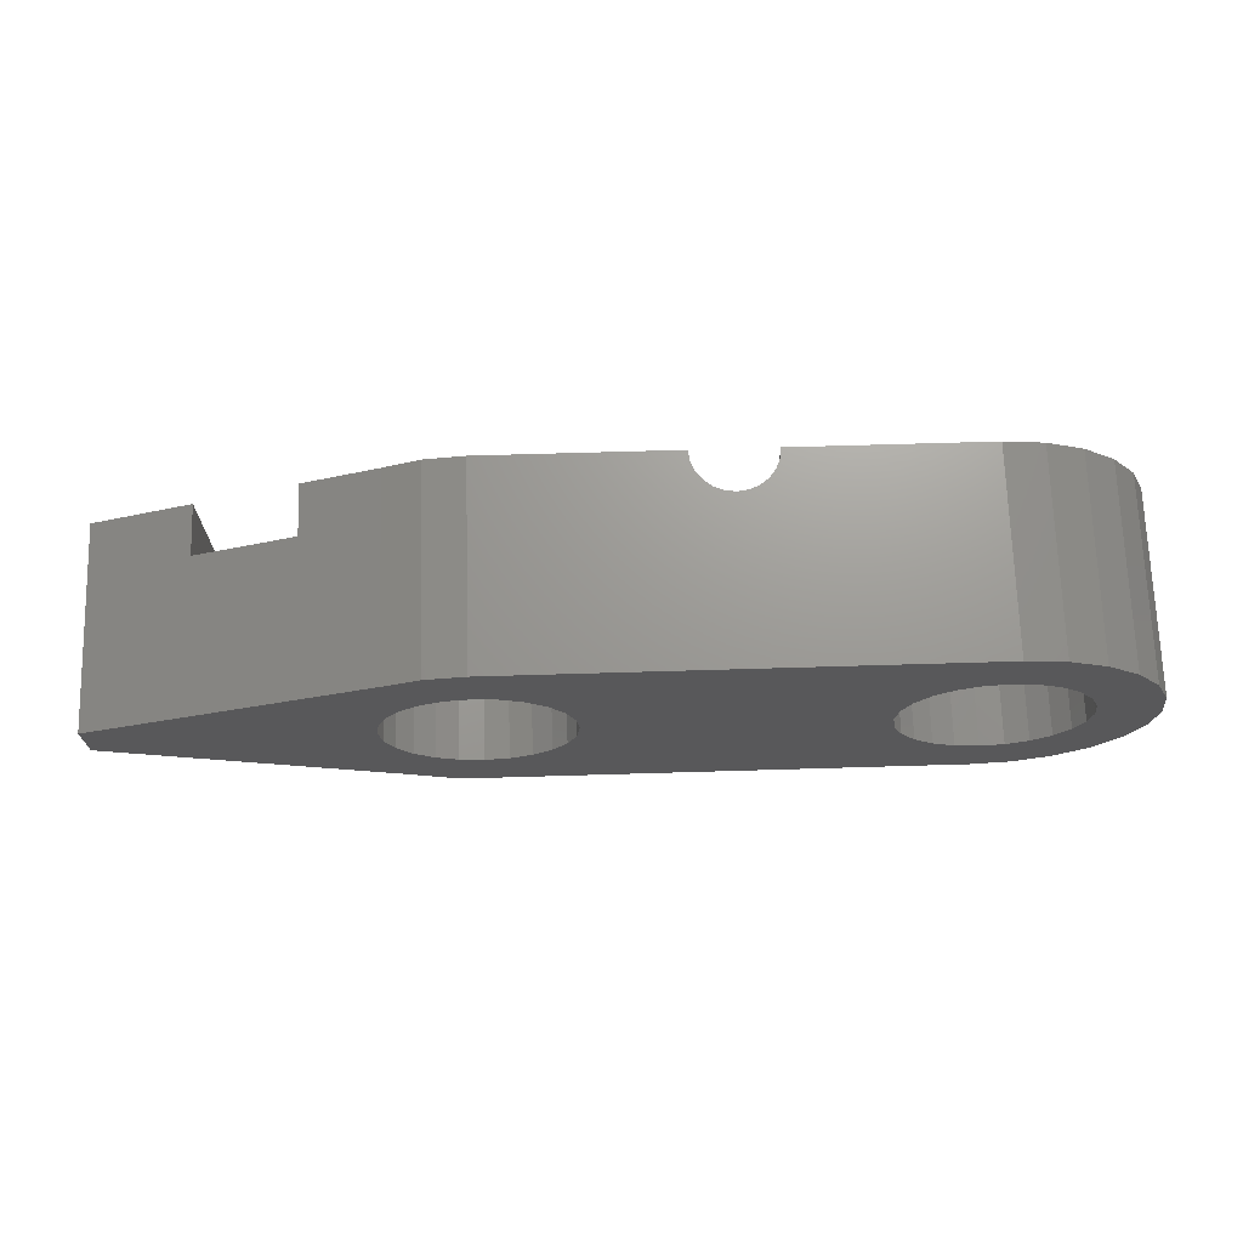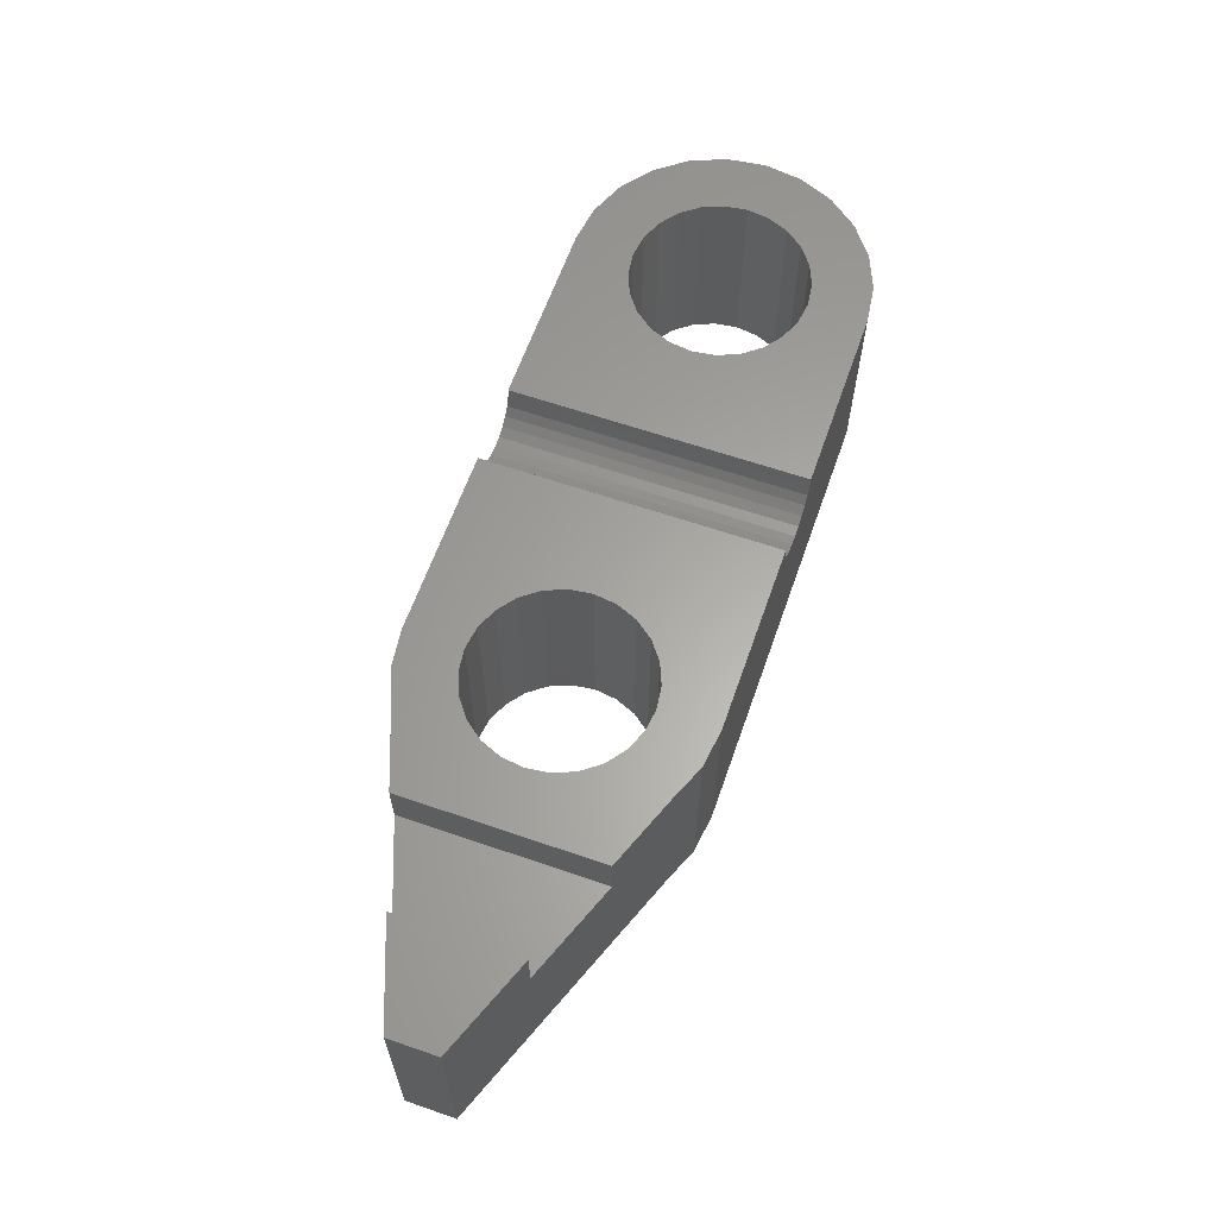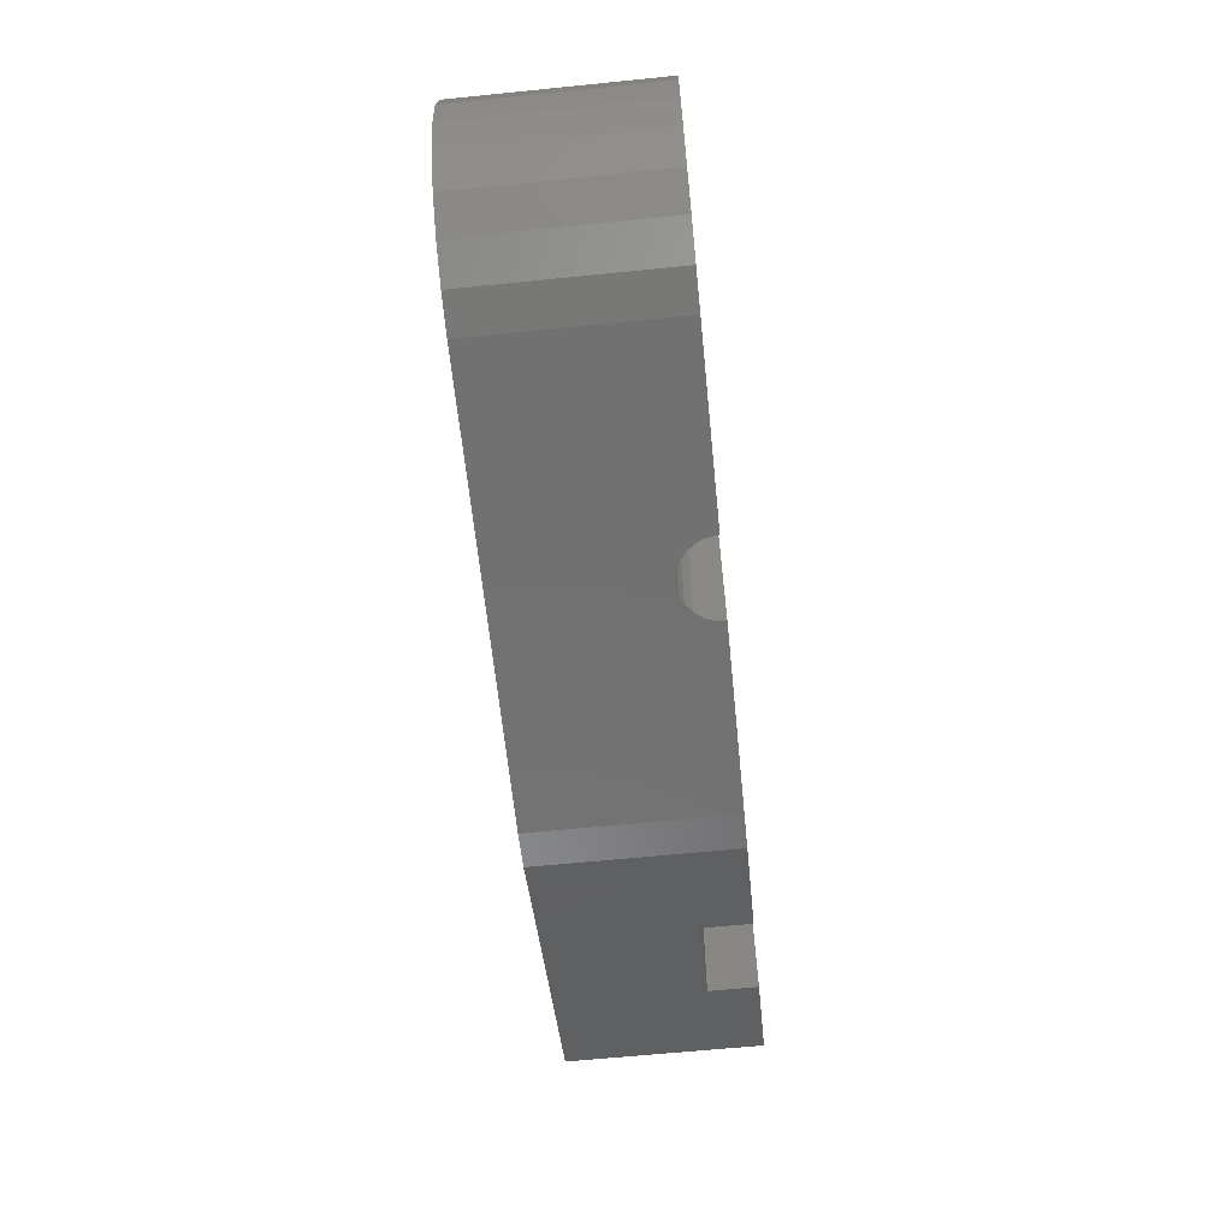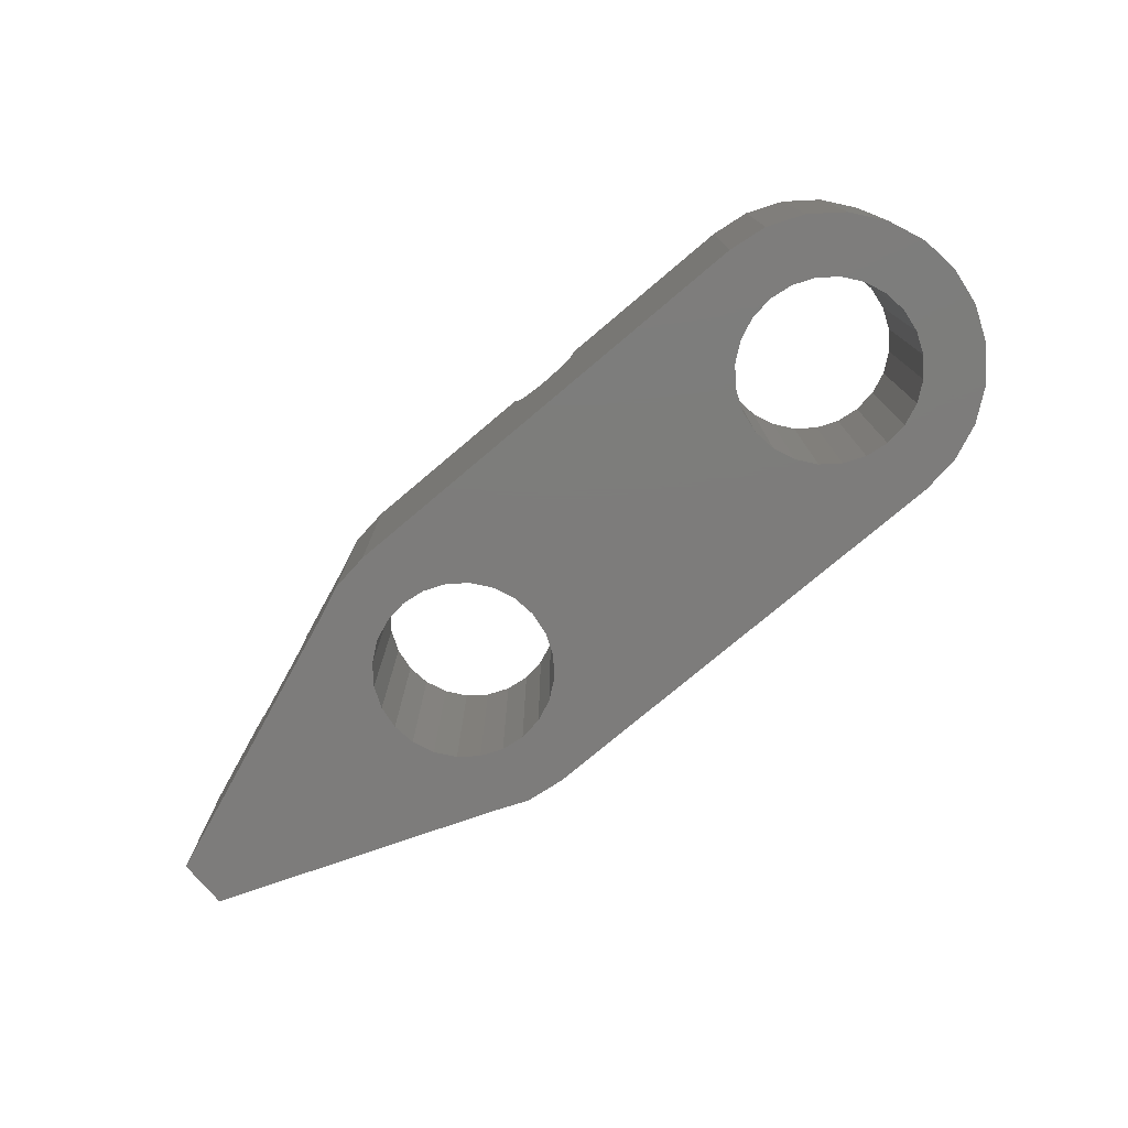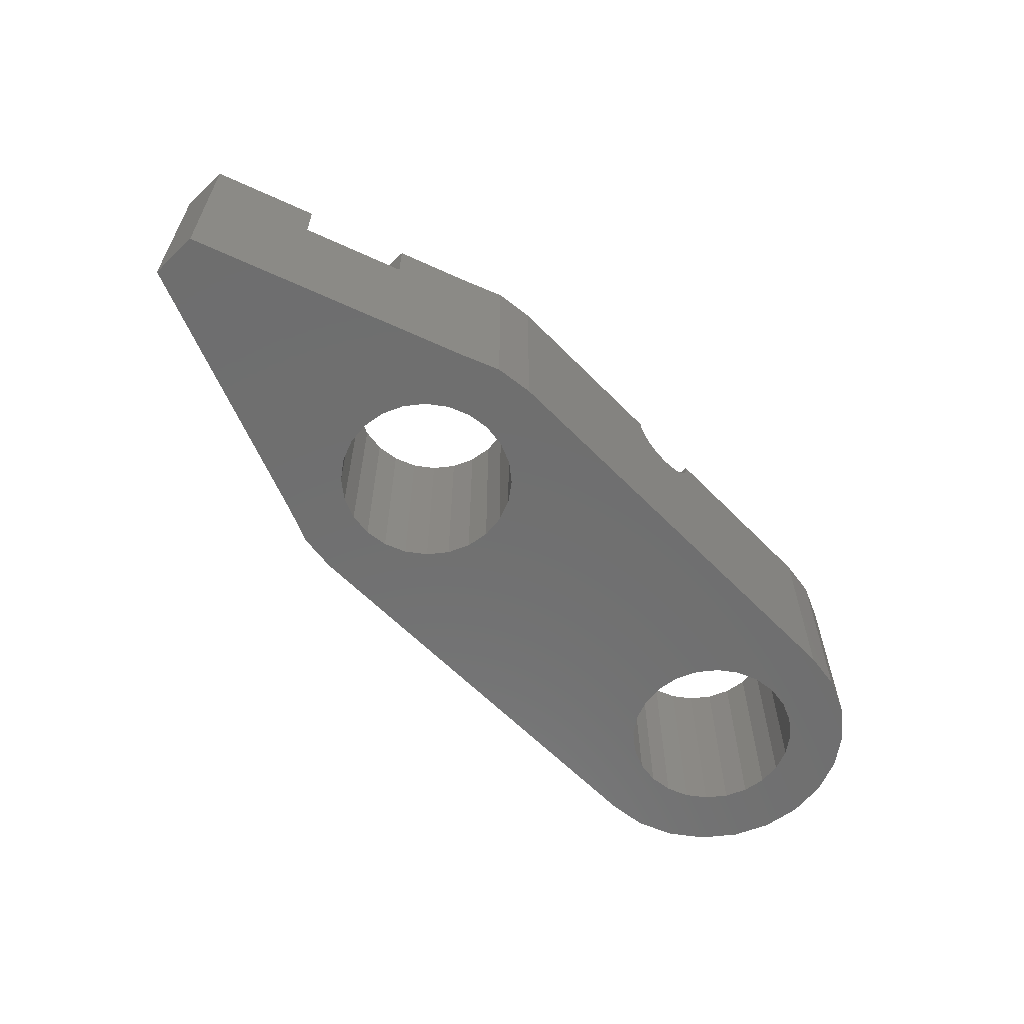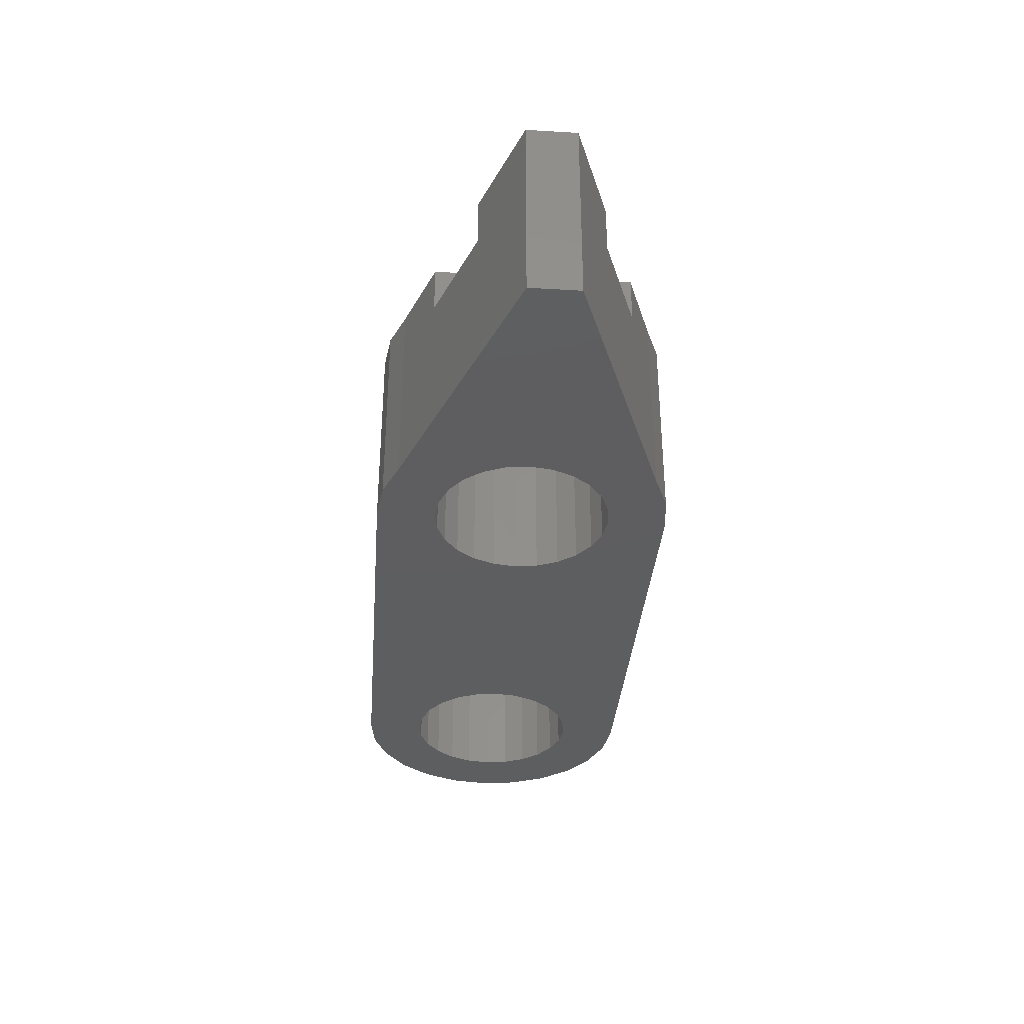
<metadata>
{"format":"stl","ext":"stl","renderer":"f3d","projection":"perspective","resolution":1024,"background":"white","views":[{"elev":69.8,"azim":178.3,"up":"+Y"},{"elev":62.3,"azim":109.3,"up":"+Z"},{"elev":-63.5,"azim":-84.2,"up":"+Y"},{"elev":-76.1,"azim":-139.8,"up":"+Z"},{"elev":-60.8,"azim":134.0,"up":"+Z"},{"elev":-35.3,"azim":85.5,"up":"+Z"}]}
</metadata>
<code>
# stl→obj: 172 verts, 348 faces
v -10.75 -7.463 4
v -10.28 -7.525 0
v -10.75 -7.463 0
v -10.28 -7.525 4
v 0.1901 -4.452 4
v 0.4762 -4.825 0
v 0.4762 -4.825 4
v 0.1901 -4.452 0
v 0.4173 -8.323 4
v -0.3062 -8.622 0
v 0.4173 -8.323 0
v -0.3062 -8.622 4
v -9.01 -4.452 4
v -8.724 -4.825 0
v -8.724 -4.825 4
v -9.01 -4.452 0
v -1.083 -2.725 4
v -0.3062 -2.827 0
v -1.083 -2.725 0
v -0.3062 -2.827 4
v -11.84 -6.625 0
v -11.56 -6.997 4
v -11.56 -6.997 0
v -11.84 -6.625 4
v -12.4 -3.603 4
v -11.78 -3.127 0
v -12.4 -3.603 0
v -11.78 -3.127 4
v -8.544 -5.259 0
v -8.544 -5.259 4
v -8.483 -5.725 0
v -8.483 -5.725 4
v -11.18 -7.283 4
v -11.18 -7.283 0
v -12.02 -6.19 0
v -12.02 -6.19 4
v -8.544 -6.19 0
v -8.544 -6.19 4
v -0.1827 -7.283 4
v 0.1901 -6.997 0
v -0.1827 -7.283 0
v 0.1901 -6.997 4
v -1.983 -7.283 4
v -1.549 -7.463 0
v -1.983 -7.283 0
v -1.549 -7.463 4
v -10.28 -8.725 4
v -11.06 -8.622 0
v -10.28 -8.725 0
v -11.06 -8.622 4
v -10.75 -3.986 4
v -11.18 -4.166 0
v -10.75 -3.986 0
v -11.18 -4.166 4
v -10.28 -3.925 4
v -10.28 -3.925 0
v -12.08 -5.725 0
v -12.08 -5.725 4
v -2.355 -4.452 0
v -2.642 -4.825 4
v -2.642 -4.825 0
v -2.355 -4.452 4
v -11.56 -4.452 0
v -11.84 -4.825 4
v -11.84 -4.825 0
v -11.56 -4.452 4
v -11.78 -8.323 0
v -11.78 -8.323 4
v -13.28 -5.725 4
v -13.18 -6.501 0
v -13.18 -6.501 4
v -13.28 -5.725 0
v -1.083 -7.525 0
v -1.083 -7.525 4
v -1.083 -8.725 0
v -1.083 -8.725 4
v -9.817 -7.463 0
v -9.817 -7.463 4
v -9.383 -4.166 4
v -9.817 -3.986 0
v -9.383 -4.166 0
v -9.817 -3.986 4
v -2.821 -5.259 4
v -2.821 -5.259 0
v -2.821 -6.19 0
v -2.642 -6.625 4
v -2.642 -6.625 0
v -2.821 -6.19 4
v -1.983 -4.166 4
v -1.983 -4.166 0
v -0.6168 -3.986 4
v -1.083 -3.925 0
v -0.6168 -3.986 0
v -1.083 -3.925 4
v 0.656 -6.19 4
v 0.4762 -6.625 0
v 0.4762 -6.625 4
v 0.656 -6.19 0
v -12.4 -7.846 0
v -12.4 -7.846 4
v -12.88 -7.225 0
v -12.88 -7.225 4
v -13.18 -4.948 4
v -13.18 -4.948 0
v -12.88 -4.225 4
v -12.88 -4.225 0
v -2.883 -5.725 0
v -2.883 -5.725 4
v -10.28 -2.725 4
v -10.28 -2.725 0
v -5.89 -2.725 3.227
v -5.683 -2.725 3.2
v -6.083 -2.725 3.307
v -6.248 -2.725 3.434
v -6.375 -2.725 3.6
v -6.455 -2.725 3.793
v -6.483 -2.725 4
v -5.476 -2.725 3.227
v -5.283 -2.725 3.307
v -5.117 -2.725 3.434
v -4.99 -2.725 3.6
v -4.91 -2.725 3.793
v -4.883 -2.725 4
v -0.1827 -4.166 4
v -0.1827 -4.166 0
v -9.383 -7.283 4
v -9.01 -6.997 0
v -9.383 -7.283 0
v -9.01 -6.997 4
v -2.355 -6.997 4
v -2.355 -6.997 0
v -8.724 -6.625 4
v -8.724 -6.625 0
v 0.656 -5.259 4
v 0.7173 -5.725 0
v 0.7173 -5.725 4
v 0.656 -5.259 0
v -1.549 -3.986 4
v -1.549 -3.986 0
v -4.883 -8.725 4
v -0.6168 -7.463 4
v 1.919 -7.75 4
v 1.917 -3.699 4
v 0.4173 -3.127 4
v -11.06 -2.827 4
v -11.06 -2.827 0
v -12.02 -5.259 0
v -12.02 -5.259 4
v 0.4173 -3.127 0
v 1.917 -3.699 3
v 1.919 -7.75 3
v 3.917 -4.462 3
v 3.917 -6.988 3
v 5.917 -6.225 4
v 5.917 -6.225 0
v 3.917 -6.988 4
v -5.476 -8.725 3.227
v -5.683 -8.725 3.2
v -5.283 -8.725 3.307
v -5.117 -8.725 3.434
v -4.99 -8.725 3.6
v -4.91 -8.725 3.793
v -5.89 -8.725 3.227
v -6.083 -8.725 3.307
v -6.248 -8.725 3.434
v -6.375 -8.725 3.6
v -6.455 -8.725 3.793
v -6.483 -8.725 4
v 3.917 -4.462 4
v 5.917 -5.225 4
v 5.917 -5.225 0
v -0.6168 -7.463 0
f 1 2 3
f 2 1 4
f 5 6 7
f 6 5 8
f 9 10 11
f 10 9 12
f 13 14 15
f 14 13 16
f 17 18 19
f 18 17 20
f 21 22 23
f 22 21 24
f 25 26 27
f 26 25 28
f 15 29 30
f 29 15 14
f 30 31 32
f 31 30 29
f 33 3 34
f 3 33 1
f 35 24 21
f 24 35 36
f 32 37 38
f 37 32 31
f 39 40 41
f 40 39 42
f 43 44 45
f 44 43 46
f 47 48 49
f 48 47 50
f 51 52 53
f 52 51 54
f 55 53 56
f 53 55 51
f 57 36 35
f 36 57 58
f 59 60 61
f 60 59 62
f 63 64 65
f 64 63 66
f 50 67 48
f 67 50 68
f 69 70 71
f 70 69 72
f 46 73 44
f 73 46 74
f 12 75 10
f 75 12 76
f 4 77 2
f 77 4 78
f 79 80 81
f 80 79 82
f 61 83 84
f 83 61 60
f 85 86 87
f 86 85 88
f 89 59 90
f 59 89 62
f 91 92 93
f 92 91 94
f 95 96 97
f 96 95 98
f 54 63 52
f 63 54 66
f 68 99 67
f 99 68 100
f 71 101 102
f 101 71 70
f 103 72 69
f 72 103 104
f 105 104 103
f 104 105 106
f 107 88 85
f 88 107 108
f 109 19 110
f 19 109 111
f 19 111 112
f 111 109 113
f 113 109 114
f 114 109 115
f 115 109 116
f 116 109 117
f 19 118 17
f 118 19 112
f 17 118 119
f 17 119 120
f 17 120 121
f 17 121 122
f 17 122 123
f 124 93 125
f 93 124 91
f 126 127 128
f 127 126 129
f 130 45 131
f 45 130 43
f 132 127 129
f 127 132 133
f 134 135 136
f 135 134 137
f 7 137 134
f 137 7 6
f 138 90 139
f 90 138 89
f 140 86 123
f 86 140 76
f 123 86 88
f 123 88 108
f 86 76 130
f 130 76 43
f 43 76 46
f 46 76 74
f 74 76 12
f 74 12 141
f 141 12 39
f 39 12 9
f 39 9 42
f 42 9 97
f 97 9 142
f 97 142 95
f 95 142 136
f 136 142 143
f 123 60 17
f 60 123 83
f 83 123 108
f 17 60 62
f 17 62 89
f 17 89 138
f 17 138 94
f 17 94 91
f 17 91 20
f 20 91 124
f 20 124 144
f 144 124 5
f 144 5 7
f 144 7 143
f 143 7 134
f 143 134 136
f 145 110 146
f 110 145 109
f 147 58 57
f 58 147 148
f 20 149 18
f 149 20 144
f 94 139 92
f 139 94 138
f 65 148 147
f 148 65 64
f 150 142 151
f 142 150 143
f 151 152 150
f 152 151 153
f 154 11 155
f 11 154 153
f 11 153 151
f 153 154 156
f 151 9 11
f 9 151 142
f 76 49 75
f 49 76 157
f 49 157 158
f 157 76 159
f 159 76 160
f 160 76 161
f 161 76 162
f 162 76 140
f 49 163 47
f 163 49 158
f 47 163 164
f 47 164 165
f 47 165 166
f 47 166 167
f 47 167 168
f 82 56 80
f 56 82 55
f 84 108 107
f 108 84 83
f 87 130 131
f 130 87 86
f 28 146 26
f 146 28 145
f 78 128 77
f 128 78 126
f 5 125 8
f 125 5 124
f 169 153 156
f 153 169 152
f 154 169 156
f 169 154 170
f 171 154 155
f 154 171 170
f 141 41 172
f 41 141 39
f 104 70 72
f 70 104 106
f 70 106 101
f 101 106 27
f 101 27 99
f 99 27 26
f 99 26 57
f 57 26 147
f 147 26 65
f 65 26 63
f 63 26 146
f 63 146 52
f 52 146 53
f 53 146 110
f 53 110 56
f 56 110 19
f 56 19 80
f 80 19 81
f 81 19 16
f 16 19 14
f 14 19 29
f 29 19 31
f 31 19 61
f 31 61 84
f 31 84 107
f 61 19 59
f 59 19 90
f 90 19 139
f 139 19 92
f 92 19 18
f 92 18 93
f 93 18 125
f 125 18 149
f 125 149 8
f 8 149 6
f 6 149 171
f 6 171 137
f 137 171 135
f 57 67 99
f 67 57 35
f 67 35 21
f 67 21 23
f 67 23 48
f 48 23 34
f 48 34 3
f 48 3 49
f 49 3 2
f 49 2 77
f 49 77 75
f 75 77 128
f 75 128 127
f 75 127 133
f 75 133 37
f 75 37 31
f 75 31 87
f 87 31 85
f 85 31 107
f 75 87 131
f 75 131 45
f 75 45 44
f 75 44 73
f 75 73 172
f 75 172 10
f 10 172 41
f 10 41 11
f 11 41 40
f 11 40 96
f 11 96 155
f 155 96 98
f 155 98 135
f 155 135 171
f 102 99 100
f 99 102 101
f 25 106 105
f 106 25 27
f 97 40 42
f 40 97 96
f 136 98 95
f 98 136 135
f 74 172 73
f 172 74 141
f 22 34 23
f 34 22 33
f 171 152 170
f 152 171 150
f 170 152 169
f 144 171 149
f 171 144 150
f 150 144 143
f 13 81 16
f 81 13 79
f 38 133 132
f 133 38 37
f 116 168 167
f 168 116 117
f 71 103 69
f 103 71 102
f 103 102 105
f 105 102 100
f 105 100 25
f 25 100 68
f 25 68 58
f 58 68 36
f 36 68 24
f 24 68 22
f 22 68 50
f 22 50 33
f 33 50 1
f 1 50 47
f 1 47 4
f 4 47 168
f 4 168 78
f 78 168 126
f 126 168 129
f 129 168 132
f 132 168 38
f 38 168 32
f 58 28 25
f 28 58 148
f 28 148 64
f 28 64 66
f 28 66 145
f 145 66 54
f 145 54 51
f 145 51 109
f 109 51 55
f 109 55 82
f 109 82 117
f 117 82 79
f 117 79 13
f 117 13 15
f 117 15 30
f 117 30 32
f 117 32 168
f 123 162 140
f 162 123 122
f 122 161 162
f 161 122 121
f 121 160 161
f 160 121 120
f 160 119 159
f 119 160 120
f 159 118 157
f 118 159 119
f 157 112 158
f 112 157 118
f 158 111 163
f 111 158 112
f 163 113 164
f 113 163 111
f 164 114 165
f 114 164 113
f 114 166 165
f 166 114 115
f 115 167 166
f 167 115 116

</code>
